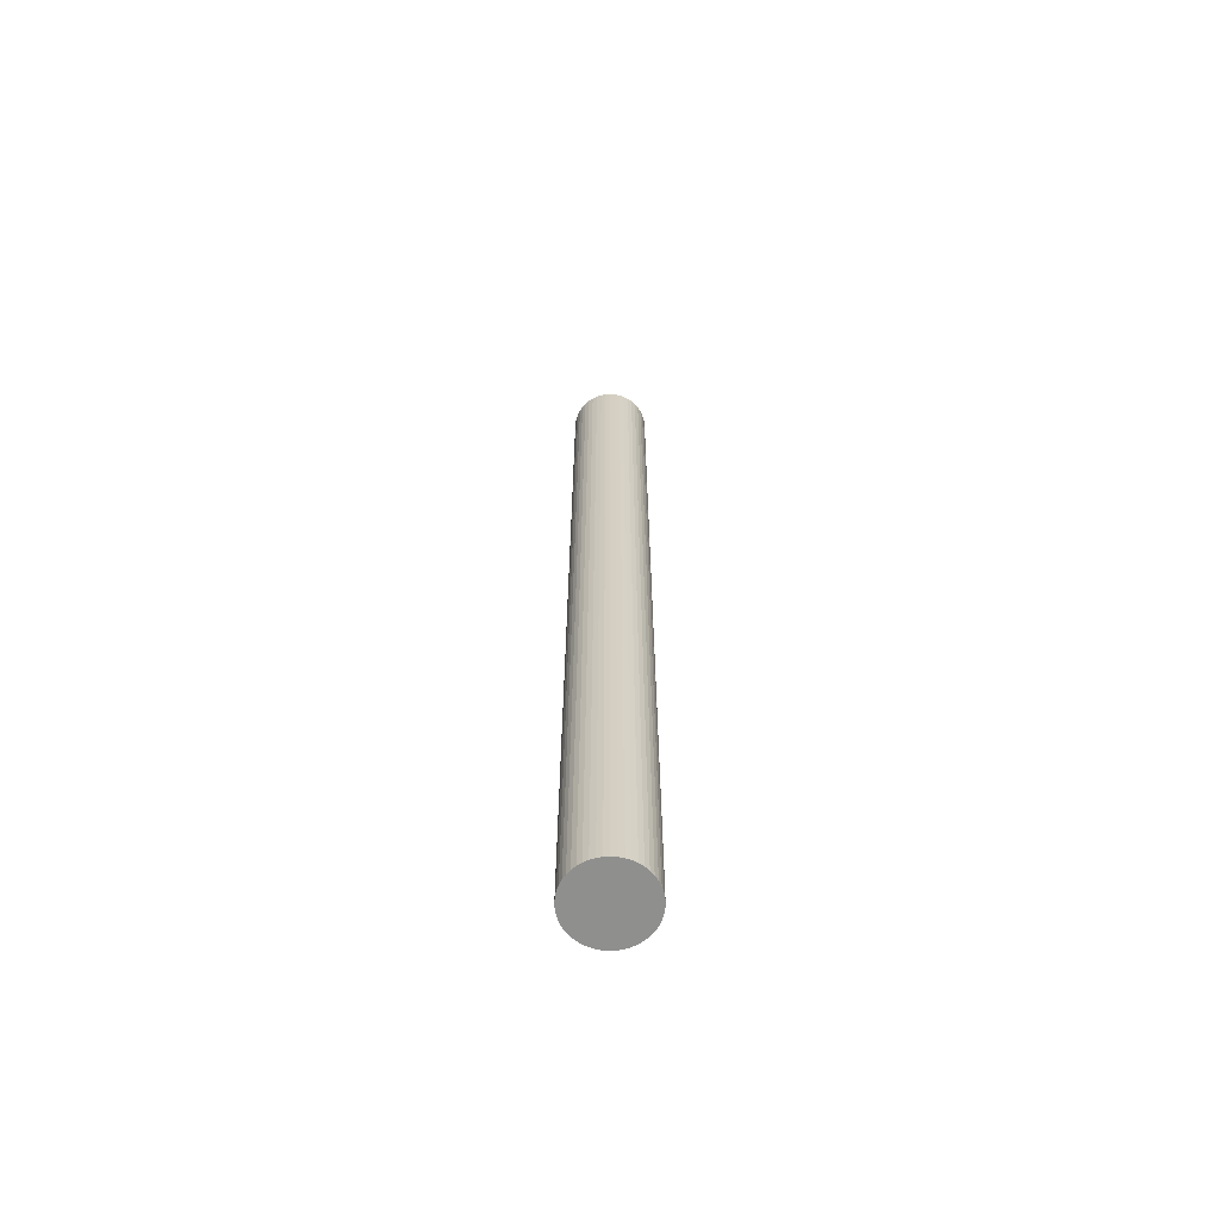
<metadata>
{"format":"obj","ext":"obj","renderer":"f3d","projection":"perspective","resolution":1024,"background":"white","views":[{"elev":-65.1,"azim":164.5,"up":"+Z"}]}
</metadata>
<code>
v 1.187e-17 -1.487e-19 0.9968
v 1.187e-17 -1.487e-19 -0.9968
v 0.07953 -1.487e-19 0.9968
v 0.07885 0.01038 0.9968
v 0.07682 0.02058 0.9968
v 0.07348 0.03044 0.9968
v 0.06888 0.03977 0.9968
v 0.0631 0.04842 0.9968
v 0.05624 0.05624 0.9968
v 0.04842 0.0631 0.9968
v 0.03977 0.06888 0.9968
v 0.03044 0.07348 0.9968
v 0.02058 0.07682 0.9968
v 0.01038 0.07885 0.9968
v 1.674e-17 0.07953 0.9968
v -0.01038 0.07885 0.9968
v -0.02058 0.07682 0.9968
v -0.03044 0.07348 0.9968
v -0.03977 0.06888 0.9968
v -0.04842 0.0631 0.9968
v -0.05624 0.05624 0.9968
v -0.0631 0.04842 0.9968
v -0.06888 0.03977 0.9968
v -0.07348 0.03044 0.9968
v -0.07682 0.02058 0.9968
v -0.07885 0.01038 0.9968
v -0.07953 9.591e-18 0.9968
v -0.07885 -0.01038 0.9968
v -0.07682 -0.02058 0.9968
v -0.07348 -0.03044 0.9968
v -0.06888 -0.03977 0.9968
v -0.0631 -0.04842 0.9968
v -0.05624 -0.05624 0.9968
v -0.04842 -0.0631 0.9968
v -0.03977 -0.06888 0.9968
v -0.03044 -0.07348 0.9968
v -0.02058 -0.07682 0.9968
v -0.01038 -0.07885 0.9968
v -2.738e-18 -0.07953 0.9968
v 0.01038 -0.07885 0.9968
v 0.02058 -0.07682 0.9968
v 0.03044 -0.07348 0.9968
v 0.03977 -0.06888 0.9968
v 0.04842 -0.0631 0.9968
v 0.05624 -0.05624 0.9968
v 0.0631 -0.04842 0.9968
v 0.06888 -0.03977 0.9968
v 0.07348 -0.03044 0.9968
v 0.07682 -0.02058 0.9968
v 0.07885 -0.01038 0.9968
v 0.07953 -1.487e-19 0.712
v 0.07885 0.01038 0.712
v 0.07682 0.02058 0.712
v 0.07348 0.03044 0.712
v 0.06888 0.03977 0.712
v 0.0631 0.04842 0.712
v 0.05624 0.05624 0.712
v 0.04842 0.0631 0.712
v 0.03977 0.06888 0.712
v 0.03044 0.07348 0.712
v 0.02058 0.07682 0.712
v 0.01038 0.07885 0.712
v 1.674e-17 0.07953 0.712
v -0.01038 0.07885 0.712
v -0.02058 0.07682 0.712
v -0.03044 0.07348 0.712
v -0.03977 0.06888 0.712
v -0.04842 0.0631 0.712
v -0.05624 0.05624 0.712
v -0.0631 0.04842 0.712
v -0.06888 0.03977 0.712
v -0.07348 0.03044 0.712
v -0.07682 0.02058 0.712
v -0.07885 0.01038 0.712
v -0.07953 9.591e-18 0.712
v -0.07885 -0.01038 0.712
v -0.07682 -0.02058 0.712
v -0.07348 -0.03044 0.712
v -0.06888 -0.03977 0.712
v -0.0631 -0.04842 0.712
v -0.05624 -0.05624 0.712
v -0.04842 -0.0631 0.712
v -0.03977 -0.06888 0.712
v -0.03044 -0.07348 0.712
v -0.02058 -0.07682 0.712
v -0.01038 -0.07885 0.712
v -2.738e-18 -0.07953 0.712
v 0.01038 -0.07885 0.712
v 0.02058 -0.07682 0.712
v 0.03044 -0.07348 0.712
v 0.03977 -0.06888 0.712
v 0.04842 -0.0631 0.712
v 0.05624 -0.05624 0.712
v 0.0631 -0.04842 0.712
v 0.06888 -0.03977 0.712
v 0.07348 -0.03044 0.712
v 0.07682 -0.02058 0.712
v 0.07885 -0.01038 0.712
v 0.07953 -1.487e-19 0.4272
v 0.07885 0.01038 0.4272
v 0.07682 0.02058 0.4272
v 0.07348 0.03044 0.4272
v 0.06888 0.03977 0.4272
v 0.0631 0.04842 0.4272
v 0.05624 0.05624 0.4272
v 0.04842 0.0631 0.4272
v 0.03977 0.06888 0.4272
v 0.03044 0.07348 0.4272
v 0.02058 0.07682 0.4272
v 0.01038 0.07885 0.4272
v 1.674e-17 0.07953 0.4272
v -0.01038 0.07885 0.4272
v -0.02058 0.07682 0.4272
v -0.03044 0.07348 0.4272
v -0.03977 0.06888 0.4272
v -0.04842 0.0631 0.4272
v -0.05624 0.05624 0.4272
v -0.0631 0.04842 0.4272
v -0.06888 0.03977 0.4272
v -0.07348 0.03044 0.4272
v -0.07682 0.02058 0.4272
v -0.07885 0.01038 0.4272
v -0.07953 9.591e-18 0.4272
v -0.07885 -0.01038 0.4272
v -0.07682 -0.02058 0.4272
v -0.07348 -0.03044 0.4272
v -0.06888 -0.03977 0.4272
v -0.0631 -0.04842 0.4272
v -0.05624 -0.05624 0.4272
v -0.04842 -0.0631 0.4272
v -0.03977 -0.06888 0.4272
v -0.03044 -0.07348 0.4272
v -0.02058 -0.07682 0.4272
v -0.01038 -0.07885 0.4272
v -2.738e-18 -0.07953 0.4272
v 0.01038 -0.07885 0.4272
v 0.02058 -0.07682 0.4272
v 0.03044 -0.07348 0.4272
v 0.03977 -0.06888 0.4272
v 0.04842 -0.0631 0.4272
v 0.05624 -0.05624 0.4272
v 0.0631 -0.04842 0.4272
v 0.06888 -0.03977 0.4272
v 0.07348 -0.03044 0.4272
v 0.07682 -0.02058 0.4272
v 0.07885 -0.01038 0.4272
v 0.07953 -1.487e-19 0.1424
v 0.07885 0.01038 0.1424
v 0.07682 0.02058 0.1424
v 0.07348 0.03044 0.1424
v 0.06888 0.03977 0.1424
v 0.0631 0.04842 0.1424
v 0.05624 0.05624 0.1424
v 0.04842 0.0631 0.1424
v 0.03977 0.06888 0.1424
v 0.03044 0.07348 0.1424
v 0.02058 0.07682 0.1424
v 0.01038 0.07885 0.1424
v 1.674e-17 0.07953 0.1424
v -0.01038 0.07885 0.1424
v -0.02058 0.07682 0.1424
v -0.03044 0.07348 0.1424
v -0.03977 0.06888 0.1424
v -0.04842 0.0631 0.1424
v -0.05624 0.05624 0.1424
v -0.0631 0.04842 0.1424
v -0.06888 0.03977 0.1424
v -0.07348 0.03044 0.1424
v -0.07682 0.02058 0.1424
v -0.07885 0.01038 0.1424
v -0.07953 9.591e-18 0.1424
v -0.07885 -0.01038 0.1424
v -0.07682 -0.02058 0.1424
v -0.07348 -0.03044 0.1424
v -0.06888 -0.03977 0.1424
v -0.0631 -0.04842 0.1424
v -0.05624 -0.05624 0.1424
v -0.04842 -0.0631 0.1424
v -0.03977 -0.06888 0.1424
v -0.03044 -0.07348 0.1424
v -0.02058 -0.07682 0.1424
v -0.01038 -0.07885 0.1424
v -2.738e-18 -0.07953 0.1424
v 0.01038 -0.07885 0.1424
v 0.02058 -0.07682 0.1424
v 0.03044 -0.07348 0.1424
v 0.03977 -0.06888 0.1424
v 0.04842 -0.0631 0.1424
v 0.05624 -0.05624 0.1424
v 0.0631 -0.04842 0.1424
v 0.06888 -0.03977 0.1424
v 0.07348 -0.03044 0.1424
v 0.07682 -0.02058 0.1424
v 0.07885 -0.01038 0.1424
v 0.07953 -1.487e-19 -0.1424
v 0.07885 0.01038 -0.1424
v 0.07682 0.02058 -0.1424
v 0.07348 0.03044 -0.1424
v 0.06888 0.03977 -0.1424
v 0.0631 0.04842 -0.1424
v 0.05624 0.05624 -0.1424
v 0.04842 0.0631 -0.1424
v 0.03977 0.06888 -0.1424
v 0.03044 0.07348 -0.1424
v 0.02058 0.07682 -0.1424
v 0.01038 0.07885 -0.1424
v 1.674e-17 0.07953 -0.1424
v -0.01038 0.07885 -0.1424
v -0.02058 0.07682 -0.1424
v -0.03044 0.07348 -0.1424
v -0.03977 0.06888 -0.1424
v -0.04842 0.0631 -0.1424
v -0.05624 0.05624 -0.1424
v -0.0631 0.04842 -0.1424
v -0.06888 0.03977 -0.1424
v -0.07348 0.03044 -0.1424
v -0.07682 0.02058 -0.1424
v -0.07885 0.01038 -0.1424
v -0.07953 9.591e-18 -0.1424
v -0.07885 -0.01038 -0.1424
v -0.07682 -0.02058 -0.1424
v -0.07348 -0.03044 -0.1424
v -0.06888 -0.03977 -0.1424
v -0.0631 -0.04842 -0.1424
v -0.05624 -0.05624 -0.1424
v -0.04842 -0.0631 -0.1424
v -0.03977 -0.06888 -0.1424
v -0.03044 -0.07348 -0.1424
v -0.02058 -0.07682 -0.1424
v -0.01038 -0.07885 -0.1424
v -2.738e-18 -0.07953 -0.1424
v 0.01038 -0.07885 -0.1424
v 0.02058 -0.07682 -0.1424
v 0.03044 -0.07348 -0.1424
v 0.03977 -0.06888 -0.1424
v 0.04842 -0.0631 -0.1424
v 0.05624 -0.05624 -0.1424
v 0.0631 -0.04842 -0.1424
v 0.06888 -0.03977 -0.1424
v 0.07348 -0.03044 -0.1424
v 0.07682 -0.02058 -0.1424
v 0.07885 -0.01038 -0.1424
v 0.07953 -1.487e-19 -0.4272
v 0.07885 0.01038 -0.4272
v 0.07682 0.02058 -0.4272
v 0.07348 0.03044 -0.4272
v 0.06888 0.03977 -0.4272
v 0.0631 0.04842 -0.4272
v 0.05624 0.05624 -0.4272
v 0.04842 0.0631 -0.4272
v 0.03977 0.06888 -0.4272
v 0.03044 0.07348 -0.4272
v 0.02058 0.07682 -0.4272
v 0.01038 0.07885 -0.4272
v 1.674e-17 0.07953 -0.4272
v -0.01038 0.07885 -0.4272
v -0.02058 0.07682 -0.4272
v -0.03044 0.07348 -0.4272
v -0.03977 0.06888 -0.4272
v -0.04842 0.0631 -0.4272
v -0.05624 0.05624 -0.4272
v -0.0631 0.04842 -0.4272
v -0.06888 0.03977 -0.4272
v -0.07348 0.03044 -0.4272
v -0.07682 0.02058 -0.4272
v -0.07885 0.01038 -0.4272
v -0.07953 9.591e-18 -0.4272
v -0.07885 -0.01038 -0.4272
v -0.07682 -0.02058 -0.4272
v -0.07348 -0.03044 -0.4272
v -0.06888 -0.03977 -0.4272
v -0.0631 -0.04842 -0.4272
v -0.05624 -0.05624 -0.4272
v -0.04842 -0.0631 -0.4272
v -0.03977 -0.06888 -0.4272
v -0.03044 -0.07348 -0.4272
v -0.02058 -0.07682 -0.4272
v -0.01038 -0.07885 -0.4272
v -2.738e-18 -0.07953 -0.4272
v 0.01038 -0.07885 -0.4272
v 0.02058 -0.07682 -0.4272
v 0.03044 -0.07348 -0.4272
v 0.03977 -0.06888 -0.4272
v 0.04842 -0.0631 -0.4272
v 0.05624 -0.05624 -0.4272
v 0.0631 -0.04842 -0.4272
v 0.06888 -0.03977 -0.4272
v 0.07348 -0.03044 -0.4272
v 0.07682 -0.02058 -0.4272
v 0.07885 -0.01038 -0.4272
v 0.07953 -1.487e-19 -0.712
v 0.07885 0.01038 -0.712
v 0.07682 0.02058 -0.712
v 0.07348 0.03044 -0.712
v 0.06888 0.03977 -0.712
v 0.0631 0.04842 -0.712
v 0.05624 0.05624 -0.712
v 0.04842 0.0631 -0.712
v 0.03977 0.06888 -0.712
v 0.03044 0.07348 -0.712
v 0.02058 0.07682 -0.712
v 0.01038 0.07885 -0.712
v 1.674e-17 0.07953 -0.712
v -0.01038 0.07885 -0.712
v -0.02058 0.07682 -0.712
v -0.03044 0.07348 -0.712
v -0.03977 0.06888 -0.712
v -0.04842 0.0631 -0.712
v -0.05624 0.05624 -0.712
v -0.0631 0.04842 -0.712
v -0.06888 0.03977 -0.712
v -0.07348 0.03044 -0.712
v -0.07682 0.02058 -0.712
v -0.07885 0.01038 -0.712
v -0.07953 9.591e-18 -0.712
v -0.07885 -0.01038 -0.712
v -0.07682 -0.02058 -0.712
v -0.07348 -0.03044 -0.712
v -0.06888 -0.03977 -0.712
v -0.0631 -0.04842 -0.712
v -0.05624 -0.05624 -0.712
v -0.04842 -0.0631 -0.712
v -0.03977 -0.06888 -0.712
v -0.03044 -0.07348 -0.712
v -0.02058 -0.07682 -0.712
v -0.01038 -0.07885 -0.712
v -2.738e-18 -0.07953 -0.712
v 0.01038 -0.07885 -0.712
v 0.02058 -0.07682 -0.712
v 0.03044 -0.07348 -0.712
v 0.03977 -0.06888 -0.712
v 0.04842 -0.0631 -0.712
v 0.05624 -0.05624 -0.712
v 0.0631 -0.04842 -0.712
v 0.06888 -0.03977 -0.712
v 0.07348 -0.03044 -0.712
v 0.07682 -0.02058 -0.712
v 0.07885 -0.01038 -0.712
v 0.07953 -1.487e-19 -0.9968
v 0.07885 0.01038 -0.9968
v 0.07682 0.02058 -0.9968
v 0.07348 0.03044 -0.9968
v 0.06888 0.03977 -0.9968
v 0.0631 0.04842 -0.9968
v 0.05624 0.05624 -0.9968
v 0.04842 0.0631 -0.9968
v 0.03977 0.06888 -0.9968
v 0.03044 0.07348 -0.9968
v 0.02058 0.07682 -0.9968
v 0.01038 0.07885 -0.9968
v 1.674e-17 0.07953 -0.9968
v -0.01038 0.07885 -0.9968
v -0.02058 0.07682 -0.9968
v -0.03044 0.07348 -0.9968
v -0.03977 0.06888 -0.9968
v -0.04842 0.0631 -0.9968
v -0.05624 0.05624 -0.9968
v -0.0631 0.04842 -0.9968
v -0.06888 0.03977 -0.9968
v -0.07348 0.03044 -0.9968
v -0.07682 0.02058 -0.9968
v -0.07885 0.01038 -0.9968
v -0.07953 9.591e-18 -0.9968
v -0.07885 -0.01038 -0.9968
v -0.07682 -0.02058 -0.9968
v -0.07348 -0.03044 -0.9968
v -0.06888 -0.03977 -0.9968
v -0.0631 -0.04842 -0.9968
v -0.05624 -0.05624 -0.9968
v -0.04842 -0.0631 -0.9968
v -0.03977 -0.06888 -0.9968
v -0.03044 -0.07348 -0.9968
v -0.02058 -0.07682 -0.9968
v -0.01038 -0.07885 -0.9968
v -2.738e-18 -0.07953 -0.9968
v 0.01038 -0.07885 -0.9968
v 0.02058 -0.07682 -0.9968
v 0.03044 -0.07348 -0.9968
v 0.03977 -0.06888 -0.9968
v 0.04842 -0.0631 -0.9968
v 0.05624 -0.05624 -0.9968
v 0.0631 -0.04842 -0.9968
v 0.06888 -0.03977 -0.9968
v 0.07348 -0.03044 -0.9968
v 0.07682 -0.02058 -0.9968
v 0.07885 -0.01038 -0.9968
f 1 3 4
f 2 340 339
f 1 4 5
f 2 341 340
f 1 5 6
f 2 342 341
f 1 6 7
f 2 343 342
f 1 7 8
f 2 344 343
f 1 8 9
f 2 345 344
f 1 9 10
f 2 346 345
f 1 10 11
f 2 347 346
f 1 11 12
f 2 348 347
f 1 12 13
f 2 349 348
f 1 13 14
f 2 350 349
f 1 14 15
f 2 351 350
f 1 15 16
f 2 352 351
f 1 16 17
f 2 353 352
f 1 17 18
f 2 354 353
f 1 18 19
f 2 355 354
f 1 19 20
f 2 356 355
f 1 20 21
f 2 357 356
f 1 21 22
f 2 358 357
f 1 22 23
f 2 359 358
f 1 23 24
f 2 360 359
f 1 24 25
f 2 361 360
f 1 25 26
f 2 362 361
f 1 26 27
f 2 363 362
f 1 27 28
f 2 364 363
f 1 28 29
f 2 365 364
f 1 29 30
f 2 366 365
f 1 30 31
f 2 367 366
f 1 31 32
f 2 368 367
f 1 32 33
f 2 369 368
f 1 33 34
f 2 370 369
f 1 34 35
f 2 371 370
f 1 35 36
f 2 372 371
f 1 36 37
f 2 373 372
f 1 37 38
f 2 374 373
f 1 38 39
f 2 375 374
f 1 39 40
f 2 376 375
f 1 40 41
f 2 377 376
f 1 41 42
f 2 378 377
f 1 42 43
f 2 379 378
f 1 43 44
f 2 380 379
f 1 44 45
f 2 381 380
f 1 45 46
f 2 382 381
f 1 46 47
f 2 383 382
f 1 47 48
f 2 384 383
f 1 48 49
f 2 385 384
f 1 49 50
f 2 386 385
f 1 50 3
f 2 339 386
f 51 4 3
f 51 52 4
f 52 5 4
f 52 53 5
f 53 6 5
f 53 54 6
f 54 7 6
f 54 55 7
f 55 8 7
f 55 56 8
f 56 9 8
f 56 57 9
f 57 10 9
f 57 58 10
f 58 11 10
f 58 59 11
f 59 12 11
f 59 60 12
f 60 13 12
f 60 61 13
f 61 14 13
f 61 62 14
f 62 15 14
f 62 63 15
f 63 16 15
f 63 64 16
f 64 17 16
f 64 65 17
f 65 18 17
f 65 66 18
f 66 19 18
f 66 67 19
f 67 20 19
f 67 68 20
f 68 21 20
f 68 69 21
f 69 22 21
f 69 70 22
f 70 23 22
f 70 71 23
f 71 24 23
f 71 72 24
f 72 25 24
f 72 73 25
f 73 26 25
f 73 74 26
f 74 27 26
f 74 75 27
f 75 28 27
f 75 76 28
f 76 29 28
f 76 77 29
f 77 30 29
f 77 78 30
f 78 31 30
f 78 79 31
f 79 32 31
f 79 80 32
f 80 33 32
f 80 81 33
f 81 34 33
f 81 82 34
f 82 35 34
f 82 83 35
f 83 36 35
f 83 84 36
f 84 37 36
f 84 85 37
f 85 38 37
f 85 86 38
f 86 39 38
f 86 87 39
f 87 40 39
f 87 88 40
f 88 41 40
f 88 89 41
f 89 42 41
f 89 90 42
f 90 43 42
f 90 91 43
f 91 44 43
f 91 92 44
f 92 45 44
f 92 93 45
f 93 46 45
f 93 94 46
f 94 47 46
f 94 95 47
f 95 48 47
f 95 96 48
f 96 49 48
f 96 97 49
f 97 50 49
f 97 98 50
f 98 3 50
f 98 51 3
f 99 52 51
f 99 100 52
f 100 53 52
f 100 101 53
f 101 54 53
f 101 102 54
f 102 55 54
f 102 103 55
f 103 56 55
f 103 104 56
f 104 57 56
f 104 105 57
f 105 58 57
f 105 106 58
f 106 59 58
f 106 107 59
f 107 60 59
f 107 108 60
f 108 61 60
f 108 109 61
f 109 62 61
f 109 110 62
f 110 63 62
f 110 111 63
f 111 64 63
f 111 112 64
f 112 65 64
f 112 113 65
f 113 66 65
f 113 114 66
f 114 67 66
f 114 115 67
f 115 68 67
f 115 116 68
f 116 69 68
f 116 117 69
f 117 70 69
f 117 118 70
f 118 71 70
f 118 119 71
f 119 72 71
f 119 120 72
f 120 73 72
f 120 121 73
f 121 74 73
f 121 122 74
f 122 75 74
f 122 123 75
f 123 76 75
f 123 124 76
f 124 77 76
f 124 125 77
f 125 78 77
f 125 126 78
f 126 79 78
f 126 127 79
f 127 80 79
f 127 128 80
f 128 81 80
f 128 129 81
f 129 82 81
f 129 130 82
f 130 83 82
f 130 131 83
f 131 84 83
f 131 132 84
f 132 85 84
f 132 133 85
f 133 86 85
f 133 134 86
f 134 87 86
f 134 135 87
f 135 88 87
f 135 136 88
f 136 89 88
f 136 137 89
f 137 90 89
f 137 138 90
f 138 91 90
f 138 139 91
f 139 92 91
f 139 140 92
f 140 93 92
f 140 141 93
f 141 94 93
f 141 142 94
f 142 95 94
f 142 143 95
f 143 96 95
f 143 144 96
f 144 97 96
f 144 145 97
f 145 98 97
f 145 146 98
f 146 51 98
f 146 99 51
f 147 100 99
f 147 148 100
f 148 101 100
f 148 149 101
f 149 102 101
f 149 150 102
f 150 103 102
f 150 151 103
f 151 104 103
f 151 152 104
f 152 105 104
f 152 153 105
f 153 106 105
f 153 154 106
f 154 107 106
f 154 155 107
f 155 108 107
f 155 156 108
f 156 109 108
f 156 157 109
f 157 110 109
f 157 158 110
f 158 111 110
f 158 159 111
f 159 112 111
f 159 160 112
f 160 113 112
f 160 161 113
f 161 114 113
f 161 162 114
f 162 115 114
f 162 163 115
f 163 116 115
f 163 164 116
f 164 117 116
f 164 165 117
f 165 118 117
f 165 166 118
f 166 119 118
f 166 167 119
f 167 120 119
f 167 168 120
f 168 121 120
f 168 169 121
f 169 122 121
f 169 170 122
f 170 123 122
f 170 171 123
f 171 124 123
f 171 172 124
f 172 125 124
f 172 173 125
f 173 126 125
f 173 174 126
f 174 127 126
f 174 175 127
f 175 128 127
f 175 176 128
f 176 129 128
f 176 177 129
f 177 130 129
f 177 178 130
f 178 131 130
f 178 179 131
f 179 132 131
f 179 180 132
f 180 133 132
f 180 181 133
f 181 134 133
f 181 182 134
f 182 135 134
f 182 183 135
f 183 136 135
f 183 184 136
f 184 137 136
f 184 185 137
f 185 138 137
f 185 186 138
f 186 139 138
f 186 187 139
f 187 140 139
f 187 188 140
f 188 141 140
f 188 189 141
f 189 142 141
f 189 190 142
f 190 143 142
f 190 191 143
f 191 144 143
f 191 192 144
f 192 145 144
f 192 193 145
f 193 146 145
f 193 194 146
f 194 99 146
f 194 147 99
f 195 148 147
f 195 196 148
f 196 149 148
f 196 197 149
f 197 150 149
f 197 198 150
f 198 151 150
f 198 199 151
f 199 152 151
f 199 200 152
f 200 153 152
f 200 201 153
f 201 154 153
f 201 202 154
f 202 155 154
f 202 203 155
f 203 156 155
f 203 204 156
f 204 157 156
f 204 205 157
f 205 158 157
f 205 206 158
f 206 159 158
f 206 207 159
f 207 160 159
f 207 208 160
f 208 161 160
f 208 209 161
f 209 162 161
f 209 210 162
f 210 163 162
f 210 211 163
f 211 164 163
f 211 212 164
f 212 165 164
f 212 213 165
f 213 166 165
f 213 214 166
f 214 167 166
f 214 215 167
f 215 168 167
f 215 216 168
f 216 169 168
f 216 217 169
f 217 170 169
f 217 218 170
f 218 171 170
f 218 219 171
f 219 172 171
f 219 220 172
f 220 173 172
f 220 221 173
f 221 174 173
f 221 222 174
f 222 175 174
f 222 223 175
f 223 176 175
f 223 224 176
f 224 177 176
f 224 225 177
f 225 178 177
f 225 226 178
f 226 179 178
f 226 227 179
f 227 180 179
f 227 228 180
f 228 181 180
f 228 229 181
f 229 182 181
f 229 230 182
f 230 183 182
f 230 231 183
f 231 184 183
f 231 232 184
f 232 185 184
f 232 233 185
f 233 186 185
f 233 234 186
f 234 187 186
f 234 235 187
f 235 188 187
f 235 236 188
f 236 189 188
f 236 237 189
f 237 190 189
f 237 238 190
f 238 191 190
f 238 239 191
f 239 192 191
f 239 240 192
f 240 193 192
f 240 241 193
f 241 194 193
f 241 242 194
f 242 147 194
f 242 195 147
f 243 196 195
f 243 244 196
f 244 197 196
f 244 245 197
f 245 198 197
f 245 246 198
f 246 199 198
f 246 247 199
f 247 200 199
f 247 248 200
f 248 201 200
f 248 249 201
f 249 202 201
f 249 250 202
f 250 203 202
f 250 251 203
f 251 204 203
f 251 252 204
f 252 205 204
f 252 253 205
f 253 206 205
f 253 254 206
f 254 207 206
f 254 255 207
f 255 208 207
f 255 256 208
f 256 209 208
f 256 257 209
f 257 210 209
f 257 258 210
f 258 211 210
f 258 259 211
f 259 212 211
f 259 260 212
f 260 213 212
f 260 261 213
f 261 214 213
f 261 262 214
f 262 215 214
f 262 263 215
f 263 216 215
f 263 264 216
f 264 217 216
f 264 265 217
f 265 218 217
f 265 266 218
f 266 219 218
f 266 267 219
f 267 220 219
f 267 268 220
f 268 221 220
f 268 269 221
f 269 222 221
f 269 270 222
f 270 223 222
f 270 271 223
f 271 224 223
f 271 272 224
f 272 225 224
f 272 273 225
f 273 226 225
f 273 274 226
f 274 227 226
f 274 275 227
f 275 228 227
f 275 276 228
f 276 229 228
f 276 277 229
f 277 230 229
f 277 278 230
f 278 231 230
f 278 279 231
f 279 232 231
f 279 280 232
f 280 233 232
f 280 281 233
f 281 234 233
f 281 282 234
f 282 235 234
f 282 283 235
f 283 236 235
f 283 284 236
f 284 237 236
f 284 285 237
f 285 238 237
f 285 286 238
f 286 239 238
f 286 287 239
f 287 240 239
f 287 288 240
f 288 241 240
f 288 289 241
f 289 242 241
f 289 290 242
f 290 195 242
f 290 243 195
f 291 244 243
f 291 292 244
f 292 245 244
f 292 293 245
f 293 246 245
f 293 294 246
f 294 247 246
f 294 295 247
f 295 248 247
f 295 296 248
f 296 249 248
f 296 297 249
f 297 250 249
f 297 298 250
f 298 251 250
f 298 299 251
f 299 252 251
f 299 300 252
f 300 253 252
f 300 301 253
f 301 254 253
f 301 302 254
f 302 255 254
f 302 303 255
f 303 256 255
f 303 304 256
f 304 257 256
f 304 305 257
f 305 258 257
f 305 306 258
f 306 259 258
f 306 307 259
f 307 260 259
f 307 308 260
f 308 261 260
f 308 309 261
f 309 262 261
f 309 310 262
f 310 263 262
f 310 311 263
f 311 264 263
f 311 312 264
f 312 265 264
f 312 313 265
f 313 266 265
f 313 314 266
f 314 267 266
f 314 315 267
f 315 268 267
f 315 316 268
f 316 269 268
f 316 317 269
f 317 270 269
f 317 318 270
f 318 271 270
f 318 319 271
f 319 272 271
f 319 320 272
f 320 273 272
f 320 321 273
f 321 274 273
f 321 322 274
f 322 275 274
f 322 323 275
f 323 276 275
f 323 324 276
f 324 277 276
f 324 325 277
f 325 278 277
f 325 326 278
f 326 279 278
f 326 327 279
f 327 280 279
f 327 328 280
f 328 281 280
f 328 329 281
f 329 282 281
f 329 330 282
f 330 283 282
f 330 331 283
f 331 284 283
f 331 332 284
f 332 285 284
f 332 333 285
f 333 286 285
f 333 334 286
f 334 287 286
f 334 335 287
f 335 288 287
f 335 336 288
f 336 289 288
f 336 337 289
f 337 290 289
f 337 338 290
f 338 243 290
f 338 291 243
f 339 292 291
f 339 340 292
f 340 293 292
f 340 341 293
f 341 294 293
f 341 342 294
f 342 295 294
f 342 343 295
f 343 296 295
f 343 344 296
f 344 297 296
f 344 345 297
f 345 298 297
f 345 346 298
f 346 299 298
f 346 347 299
f 347 300 299
f 347 348 300
f 348 301 300
f 348 349 301
f 349 302 301
f 349 350 302
f 350 303 302
f 350 351 303
f 351 304 303
f 351 352 304
f 352 305 304
f 352 353 305
f 353 306 305
f 353 354 306
f 354 307 306
f 354 355 307
f 355 308 307
f 355 356 308
f 356 309 308
f 356 357 309
f 357 310 309
f 357 358 310
f 358 311 310
f 358 359 311
f 359 312 311
f 359 360 312
f 360 313 312
f 360 361 313
f 361 314 313
f 361 362 314
f 362 315 314
f 362 363 315
f 363 316 315
f 363 364 316
f 364 317 316
f 364 365 317
f 365 318 317
f 365 366 318
f 366 319 318
f 366 367 319
f 367 320 319
f 367 368 320
f 368 321 320
f 368 369 321
f 369 322 321
f 369 370 322
f 370 323 322
f 370 371 323
f 371 324 323
f 371 372 324
f 372 325 324
f 372 373 325
f 373 326 325
f 373 374 326
f 374 327 326
f 374 375 327
f 375 328 327
f 375 376 328
f 376 329 328
f 376 377 329
f 377 330 329
f 377 378 330
f 378 331 330
f 378 379 331
f 379 332 331
f 379 380 332
f 380 333 332
f 380 381 333
f 381 334 333
f 381 382 334
f 382 335 334
f 382 383 335
f 383 336 335
f 383 384 336
f 384 337 336
f 384 385 337
f 385 338 337
f 385 386 338
f 386 291 338
f 386 339 291

</code>
